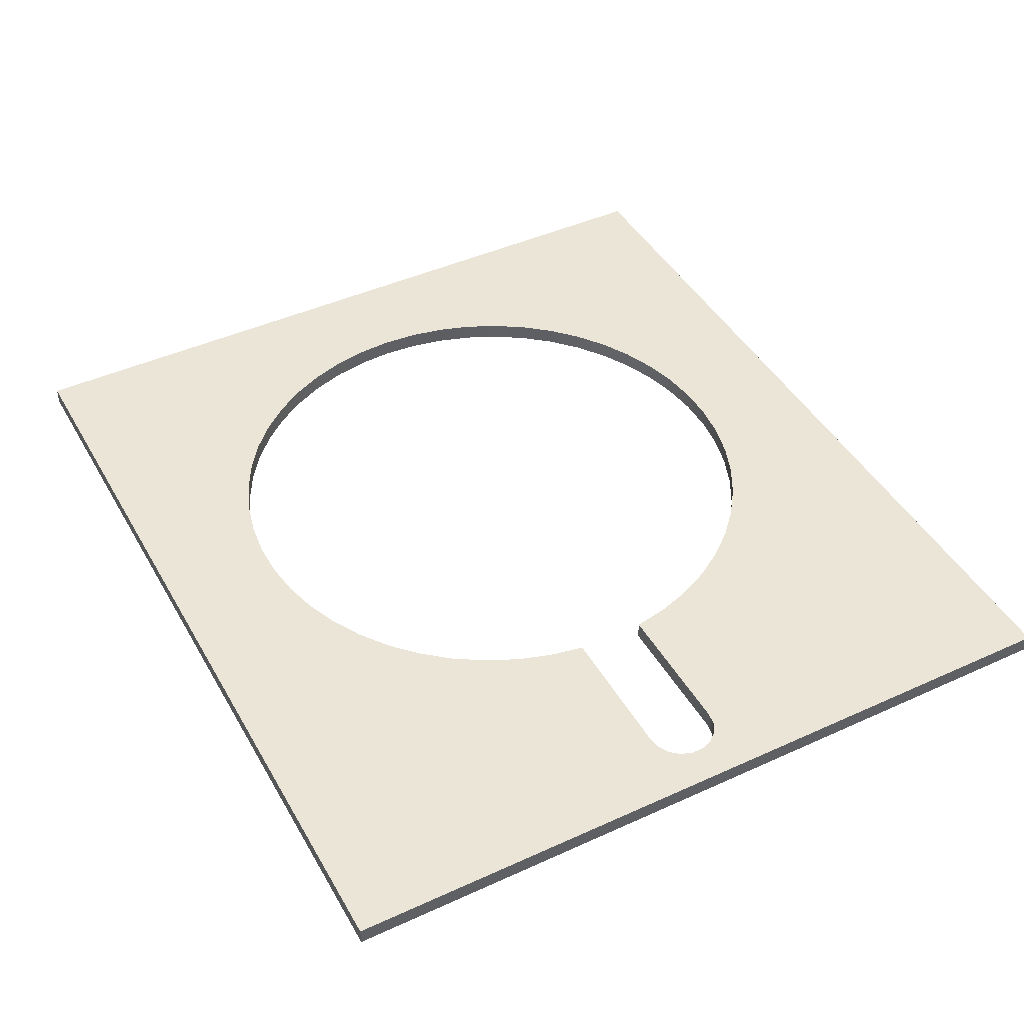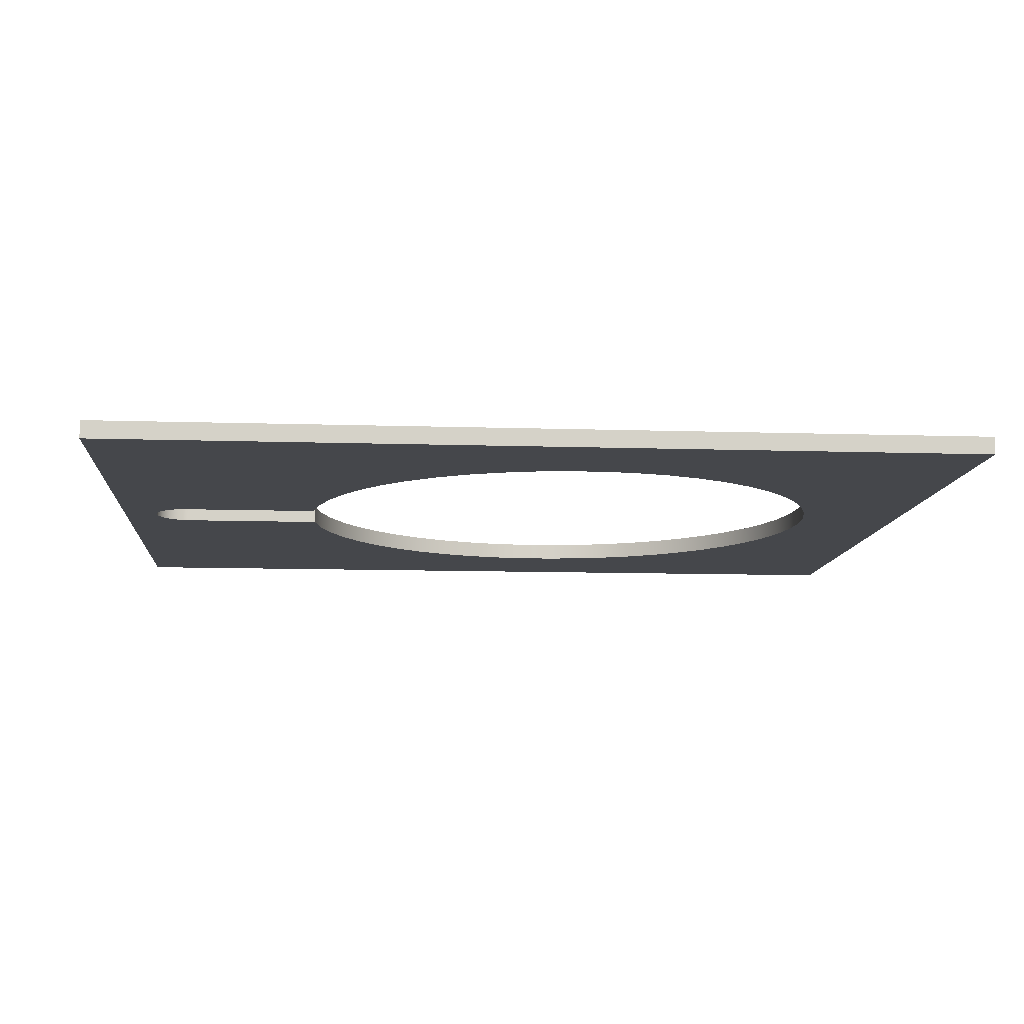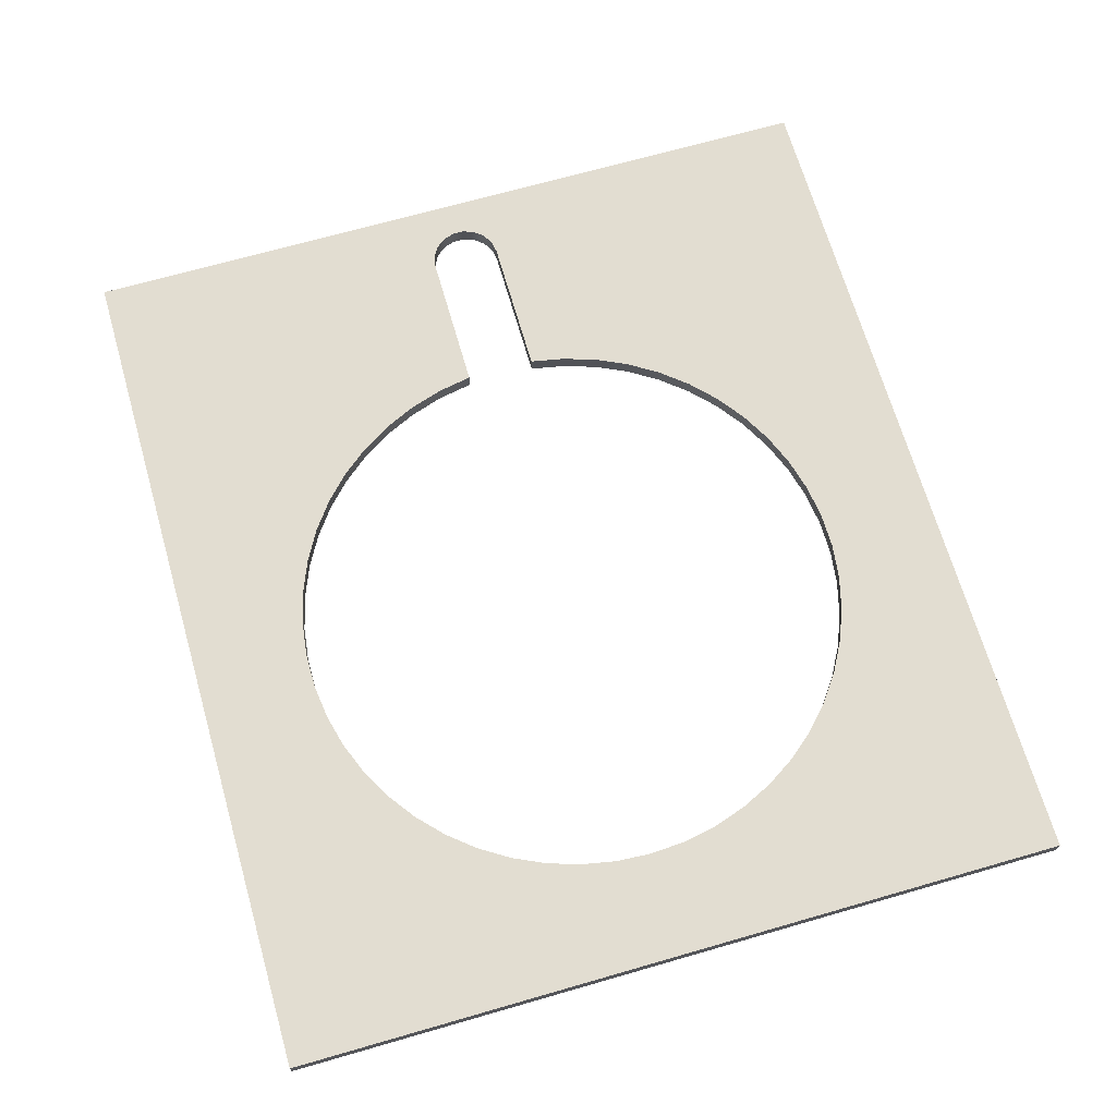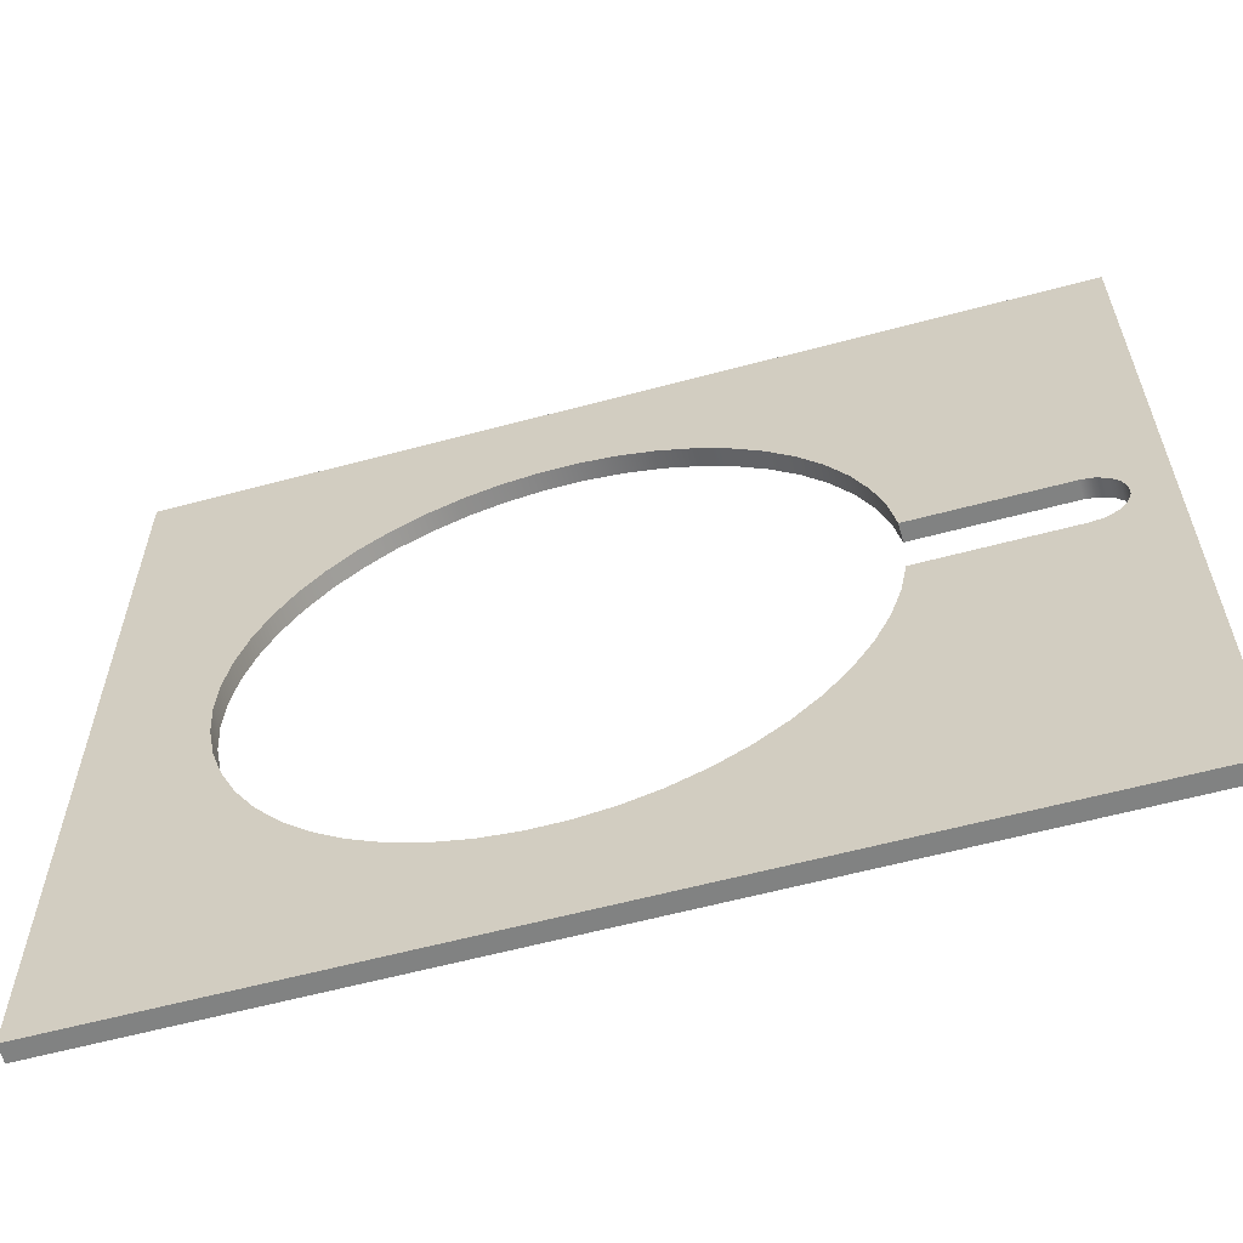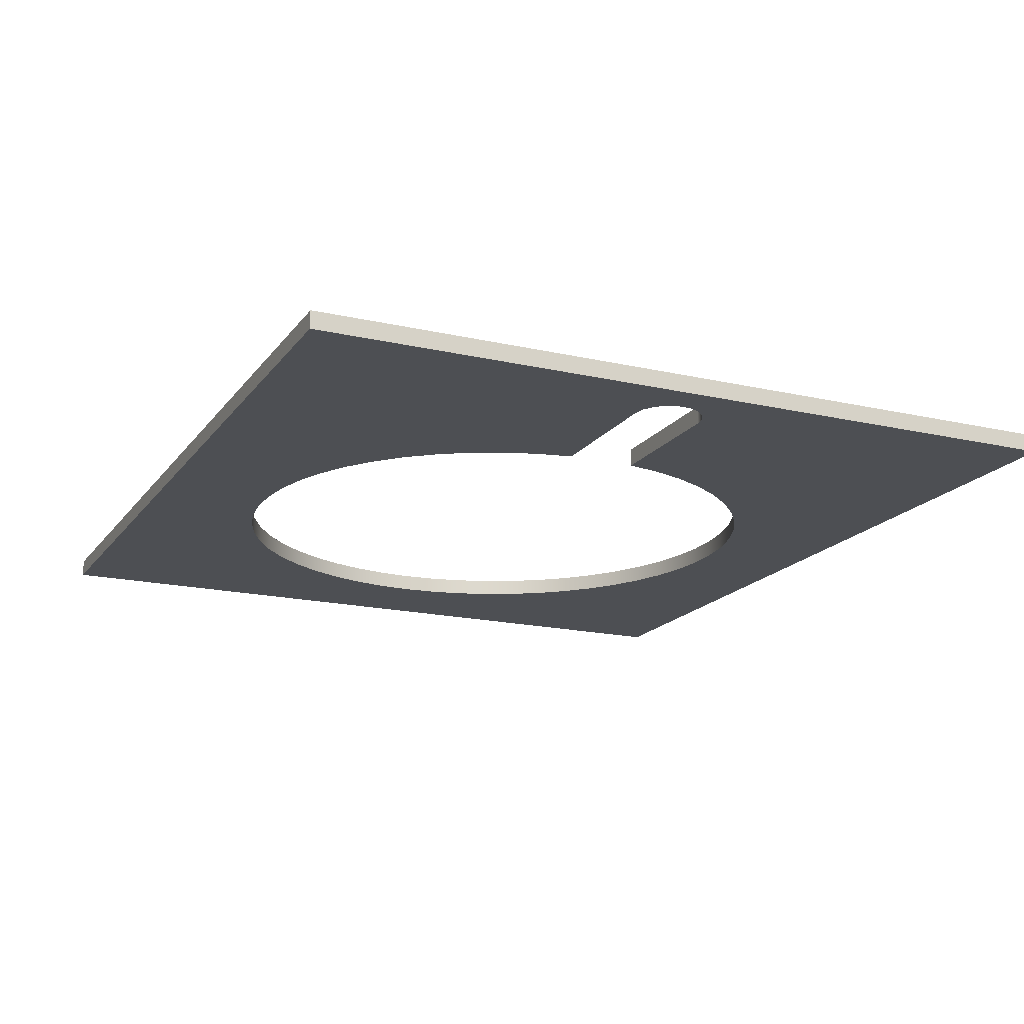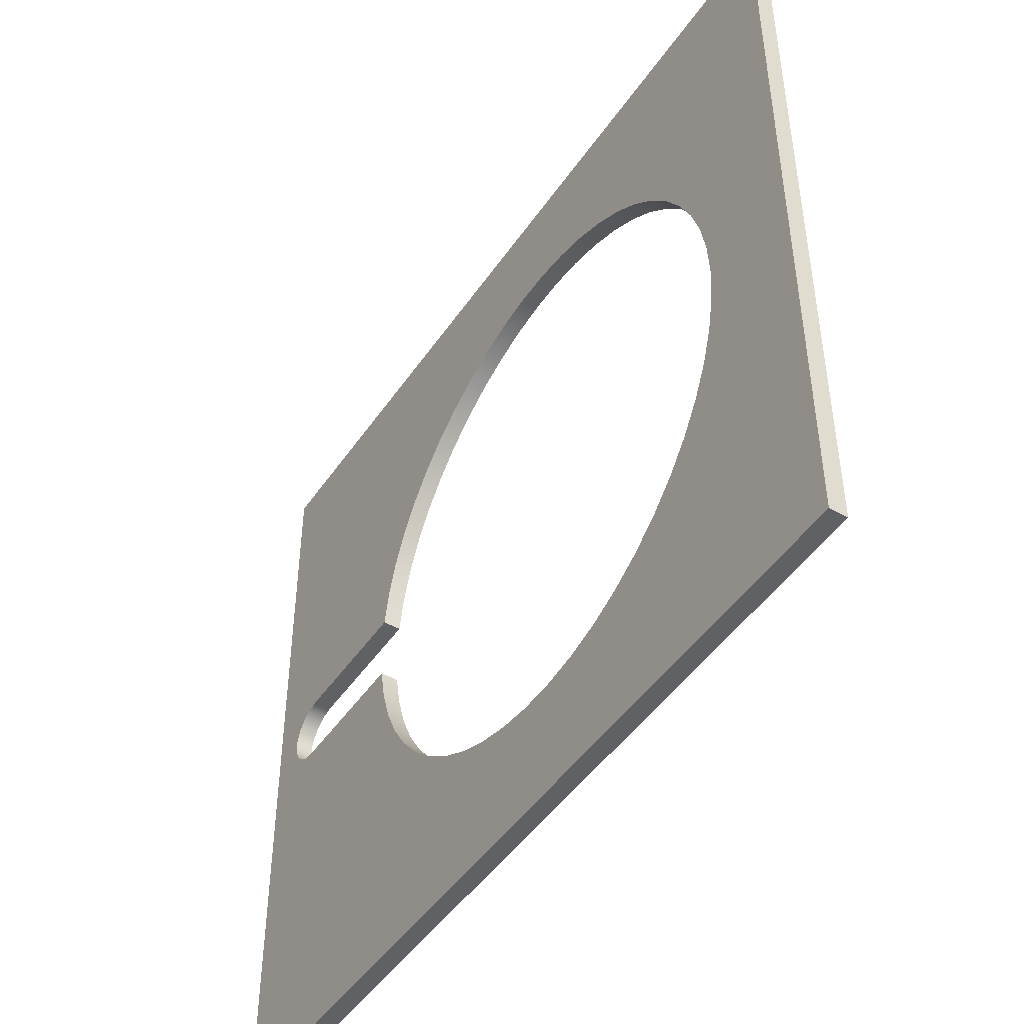
<metadata>
{"format":"obj","ext":"obj","renderer":"f3d","projection":"perspective","resolution":1024,"background":"white","views":[{"elev":44.4,"azim":62.0,"up":"+Y"},{"elev":-10.4,"azim":175.3,"up":"+Y"},{"elev":68.4,"azim":-106.1,"up":"+Y"},{"elev":-60.6,"azim":15.3,"up":"+Z"},{"elev":-17.5,"azim":65.5,"up":"+Y"},{"elev":-46.8,"azim":-122.5,"up":"+Z"}]}
</metadata>
<code>
v 4.6 0.1 2.05
v 3.787 0.1 2.05
v 3.787 0 2.05
v 4.6 0 2.05
v 3.787 0.1 2.05
v 3.75 0.1 1.853
v 3.688 0.1 1.661
v 3.602 0.1 1.48
v 3.495 0.1 1.31
v 3.367 0.1 1.155
v 3.22 0.1 1.017
v 3.058 0.1 0.8993
v 2.882 0.1 0.8024
v 2.695 0.1 0.7284
v 2.5 0.1 0.6784
v 2.301 0.1 0.6532
v 2.1 0.1 0.6531
v 1.9 0.1 0.6783
v 1.706 0.1 0.7282
v 1.519 0.1 0.8022
v 1.343 0.1 0.899
v 1.18 0.1 1.017
v 1.034 0.1 1.155
v 0.9056 0.1 1.309
v 0.798 0.1 1.479
v 0.7124 0.1 1.661
v 0.6503 0.1 1.852
v 0.6126 0.1 2.049
v 0.6 0.1 2.25
v 0.6126 0.1 2.451
v 0.6503 0.1 2.648
v 0.7124 0.1 2.839
v 0.798 0.1 3.021
v 0.9056 0.1 3.191
v 1.034 0.1 3.345
v 1.18 0.1 3.483
v 1.343 0.1 3.601
v 1.519 0.1 3.698
v 1.706 0.1 3.772
v 1.9 0.1 3.822
v 2.1 0.1 3.847
v 2.301 0.1 3.847
v 2.5 0.1 3.822
v 2.695 0.1 3.772
v 2.882 0.1 3.698
v 3.058 0.1 3.601
v 3.22 0.1 3.483
v 3.367 0.1 3.345
v 3.495 0.1 3.19
v 3.602 0.1 3.02
v 3.688 0.1 2.839
v 3.75 0.1 2.647
v 3.787 0.1 2.45
v 3.787 0 2.45
v 3.75 0 2.647
v 3.688 0 2.839
v 3.602 0 3.02
v 3.495 0 3.19
v 3.367 0 3.345
v 3.22 0 3.483
v 3.058 0 3.601
v 2.882 0 3.698
v 2.695 0 3.772
v 2.5 0 3.822
v 2.301 0 3.847
v 2.1 0 3.847
v 1.9 0 3.822
v 1.706 0 3.772
v 1.519 0 3.698
v 1.343 0 3.601
v 1.18 0 3.483
v 1.034 0 3.345
v 0.9056 0 3.191
v 0.798 0 3.021
v 0.7124 0 2.839
v 0.6503 0 2.648
v 0.6126 0 2.451
v 0.6 0 2.25
v 0.6126 0 2.049
v 0.6503 0 1.852
v 0.7124 0 1.661
v 0.798 0 1.479
v 0.9056 0 1.309
v 1.034 0 1.155
v 1.18 0 1.017
v 1.343 0 0.899
v 1.519 0 0.8022
v 1.706 0 0.7282
v 1.9 0 0.6783
v 2.1 0 0.6531
v 2.301 0 0.6532
v 2.5 0 0.6784
v 2.695 0 0.7284
v 2.882 0 0.8024
v 3.058 0 0.8993
v 3.22 0 1.017
v 3.367 0 1.155
v 3.495 0 1.31
v 3.602 0 1.48
v 3.688 0 1.661
v 3.75 0 1.853
v 3.787 0 2.05
v 3.787 0.1 2.45
v 4.6 0.1 2.45
v 4.6 0 2.45
v 3.787 0 2.45
v 4.6 0.1 2.45
v 4.668 0.1 2.438
v 4.729 0.1 2.403
v 4.773 0.1 2.35
v 4.797 0.1 2.285
v 4.797 0.1 2.215
v 4.773 0.1 2.15
v 4.729 0.1 2.097
v 4.668 0.1 2.062
v 4.6 0.1 2.05
v 4.6 0 2.05
v 4.668 0 2.062
v 4.729 0 2.097
v 4.773 0 2.15
v 4.797 0 2.215
v 4.797 0 2.285
v 4.773 0 2.35
v 4.729 0 2.403
v 4.668 0 2.438
v 4.6 0 2.45
v 0 0 0
v 0 0 4.5
v 0 0.1 4.5
v 0 0.1 0
v 5 0 0
v 0 0 0
v 0 0.1 0
v 5 0.1 0
v 5 0 4.5
v 5 0 0
v 5 0.1 0
v 5 0.1 4.5
v 0 0 4.5
v 5 0 4.5
v 5 0.1 4.5
v 0 0.1 4.5
v 3.787 0.1 2.05
v 4.6 0.1 2.05
v 4.668 0.1 2.062
v 4.729 0.1 2.097
v 4.773 0.1 2.15
v 4.797 0.1 2.215
v 4.797 0.1 2.285
v 4.773 0.1 2.35
v 4.729 0.1 2.403
v 4.668 0.1 2.438
v 4.6 0.1 2.45
v 3.787 0.1 2.45
v 3.75 0.1 2.647
v 3.688 0.1 2.839
v 3.602 0.1 3.02
v 3.495 0.1 3.19
v 3.367 0.1 3.345
v 3.22 0.1 3.483
v 3.058 0.1 3.601
v 2.882 0.1 3.698
v 2.695 0.1 3.772
v 2.5 0.1 3.822
v 2.301 0.1 3.847
v 2.1 0.1 3.847
v 1.9 0.1 3.822
v 1.706 0.1 3.772
v 1.519 0.1 3.698
v 1.343 0.1 3.601
v 1.18 0.1 3.483
v 1.034 0.1 3.345
v 0.9056 0.1 3.191
v 0.798 0.1 3.021
v 0.7124 0.1 2.839
v 0.6503 0.1 2.648
v 0.6126 0.1 2.451
v 0.6 0.1 2.25
v 0.6126 0.1 2.049
v 0.6503 0.1 1.852
v 0.7124 0.1 1.661
v 0.798 0.1 1.479
v 0.9056 0.1 1.309
v 1.034 0.1 1.155
v 1.18 0.1 1.017
v 1.343 0.1 0.899
v 1.519 0.1 0.8022
v 1.706 0.1 0.7282
v 1.9 0.1 0.6783
v 2.1 0.1 0.6531
v 2.301 0.1 0.6532
v 2.5 0.1 0.6784
v 2.695 0.1 0.7284
v 2.882 0.1 0.8024
v 3.058 0.1 0.8993
v 3.22 0.1 1.017
v 3.367 0.1 1.155
v 3.495 0.1 1.31
v 3.602 0.1 1.48
v 3.688 0.1 1.661
v 3.75 0.1 1.853
v 0 0.1 4.5
v 5 0.1 4.5
v 5 0.1 0
v 0 0.1 0
v 4.6 0 2.05
v 3.787 0 2.05
v 3.75 0 1.853
v 3.688 0 1.661
v 3.602 0 1.48
v 3.495 0 1.31
v 3.367 0 1.155
v 3.22 0 1.017
v 3.058 0 0.8993
v 2.882 0 0.8024
v 2.695 0 0.7284
v 2.5 0 0.6784
v 2.301 0 0.6532
v 2.1 0 0.6531
v 1.9 0 0.6783
v 1.706 0 0.7282
v 1.519 0 0.8022
v 1.343 0 0.899
v 1.18 0 1.017
v 1.034 0 1.155
v 0.9056 0 1.309
v 0.798 0 1.479
v 0.7124 0 1.661
v 0.6503 0 1.852
v 0.6126 0 2.049
v 0.6 0 2.25
v 0.6126 0 2.451
v 0.6503 0 2.648
v 0.7124 0 2.839
v 0.798 0 3.021
v 0.9056 0 3.191
v 1.034 0 3.345
v 1.18 0 3.483
v 1.343 0 3.601
v 1.519 0 3.698
v 1.706 0 3.772
v 1.9 0 3.822
v 2.1 0 3.847
v 2.301 0 3.847
v 2.5 0 3.822
v 2.695 0 3.772
v 2.882 0 3.698
v 3.058 0 3.601
v 3.22 0 3.483
v 3.367 0 3.345
v 3.495 0 3.19
v 3.602 0 3.02
v 3.688 0 2.839
v 3.75 0 2.647
v 3.787 0 2.45
v 4.6 0 2.45
v 4.668 0 2.438
v 4.729 0 2.403
v 4.773 0 2.35
v 4.797 0 2.285
v 4.797 0 2.215
v 4.773 0 2.15
v 4.729 0 2.097
v 4.668 0 2.062
v 5 0 4.5
v 0 0 4.5
v 0 0 0
v 5 0 0
g 24110df4-e2de-11ea-92c8-54bf646e7e1f
f 1 2 4
f 4 2 3
g 241ca2e6-e2de-11ea-a1b3-54bf646e7e1f
f 102 5 101
f 101 5 6
f 101 6 7
f 101 7 100
f 100 7 8
f 100 8 99
f 99 8 9
f 99 9 98
f 98 9 10
f 98 10 97
f 97 10 11
f 97 11 96
f 96 11 12
f 96 12 95
f 95 12 13
f 95 13 94
f 94 13 14
f 94 14 93
f 93 14 15
f 93 15 92
f 92 15 16
f 92 16 91
f 91 16 17
f 91 17 90
f 90 17 18
f 90 18 89
f 89 18 19
f 89 19 88
f 88 19 20
f 88 20 87
f 87 20 21
f 87 21 86
f 86 21 22
f 86 22 85
f 85 22 23
f 85 23 84
f 84 23 24
f 84 24 83
f 83 24 25
f 83 25 82
f 82 25 26
f 82 26 81
f 81 26 27
f 81 27 80
f 80 27 28
f 80 28 79
f 79 28 29
f 79 29 78
f 78 29 30
f 78 30 77
f 77 30 31
f 77 31 76
f 76 31 32
f 76 32 75
f 75 32 33
f 75 33 74
f 74 33 34
f 74 34 73
f 73 34 35
f 73 35 72
f 72 35 36
f 72 36 71
f 71 36 37
f 71 37 70
f 70 37 38
f 70 38 69
f 69 38 39
f 69 39 68
f 68 39 40
f 68 40 67
f 67 40 41
f 67 41 66
f 66 41 42
f 66 42 65
f 65 42 43
f 65 43 64
f 64 43 44
f 64 44 63
f 63 44 45
f 63 45 62
f 62 45 46
f 62 46 61
f 61 46 47
f 61 47 60
f 60 47 48
f 60 48 59
f 59 48 49
f 59 49 58
f 58 49 50
f 58 50 57
f 57 50 51
f 57 51 56
f 56 51 52
f 56 52 55
f 55 52 54
f 54 52 53
g 242665ee-e2de-11ea-adcc-54bf646e7e1f
f 103 104 106
f 106 104 105
g 242f3e24-e2de-11ea-949e-54bf646e7e1f
f 126 107 125
f 125 107 108
f 125 108 124
f 124 108 109
f 124 109 123
f 123 109 110
f 123 110 122
f 122 110 111
f 122 111 121
f 121 111 112
f 121 112 120
f 120 112 113
f 120 113 119
f 119 113 114
f 119 114 118
f 118 114 115
f 118 115 117
f 117 115 116
g 227e9a68-e2de-11ea-b5f3-54bf646e7e1f
f 127 128 130
f 130 128 129
g 22857740-e2de-11ea-a6b1-54bf646e7e1f
f 131 132 134
f 134 132 133
g 228c540a-e2de-11ea-a89e-54bf646e7e1f
f 135 136 138
f 138 136 137
g 229330ca-e2de-11ea-8f84-54bf646e7e1f
f 139 140 142
f 142 140 141
g 229a5bb0-e2de-11ea-9e10-54bf646e7e1f
f 143 144 201
f 201 144 200
f 200 144 199
f 199 144 204
f 199 204 198
f 198 204 197
f 197 204 196
f 196 204 195
f 195 204 194
f 194 204 193
f 193 204 192
f 192 204 191
f 191 204 205
f 191 205 190
f 190 205 189
f 189 205 188
f 188 205 187
f 187 205 186
f 186 205 185
f 185 205 184
f 184 205 183
f 183 205 182
f 182 205 181
f 181 205 180
f 180 205 179
f 179 205 178
f 178 205 202
f 178 202 177
f 177 202 176
f 176 202 175
f 175 202 174
f 174 202 173
f 173 202 172
f 172 202 171
f 171 202 170
f 170 202 169
f 169 202 168
f 168 202 167
f 167 202 166
f 166 202 165
f 165 202 203
f 165 203 164
f 164 203 163
f 163 203 162
f 162 203 161
f 161 203 160
f 160 203 159
f 159 203 158
f 158 203 157
f 157 203 153
f 157 153 156
f 156 153 155
f 155 153 154
f 144 145 204
f 204 145 146
f 204 146 147
f 147 148 204
f 204 148 149
f 204 149 203
f 203 149 150
f 203 150 151
f 151 152 203
f 203 152 153
g 22b49686-e2de-11ea-9351-54bf646e7e1f
f 207 208 206
f 206 208 209
f 206 209 210
f 206 210 268
f 268 210 211
f 268 211 212
f 212 213 268
f 268 213 214
f 268 214 215
f 215 216 268
f 268 216 217
f 268 217 218
f 268 218 267
f 267 218 219
f 267 219 220
f 220 221 267
f 267 221 222
f 267 222 223
f 223 224 267
f 267 224 225
f 267 225 226
f 226 227 267
f 267 227 228
f 267 228 229
f 229 230 267
f 267 230 231
f 267 231 266
f 266 231 232
f 266 232 233
f 233 234 266
f 266 234 235
f 266 235 236
f 236 237 266
f 266 237 238
f 266 238 239
f 239 240 266
f 266 240 241
f 266 241 242
f 242 243 266
f 266 243 244
f 266 244 265
f 265 244 245
f 265 245 246
f 246 247 265
f 265 247 248
f 265 248 249
f 249 250 265
f 265 250 251
f 265 251 252
f 265 252 256
f 256 252 253
f 256 253 254
f 254 255 256
f 256 257 265
f 265 257 258
f 265 258 259
f 259 260 265
f 265 260 261
f 265 261 268
f 268 261 262
f 268 262 263
f 263 264 268
f 268 264 206

</code>
